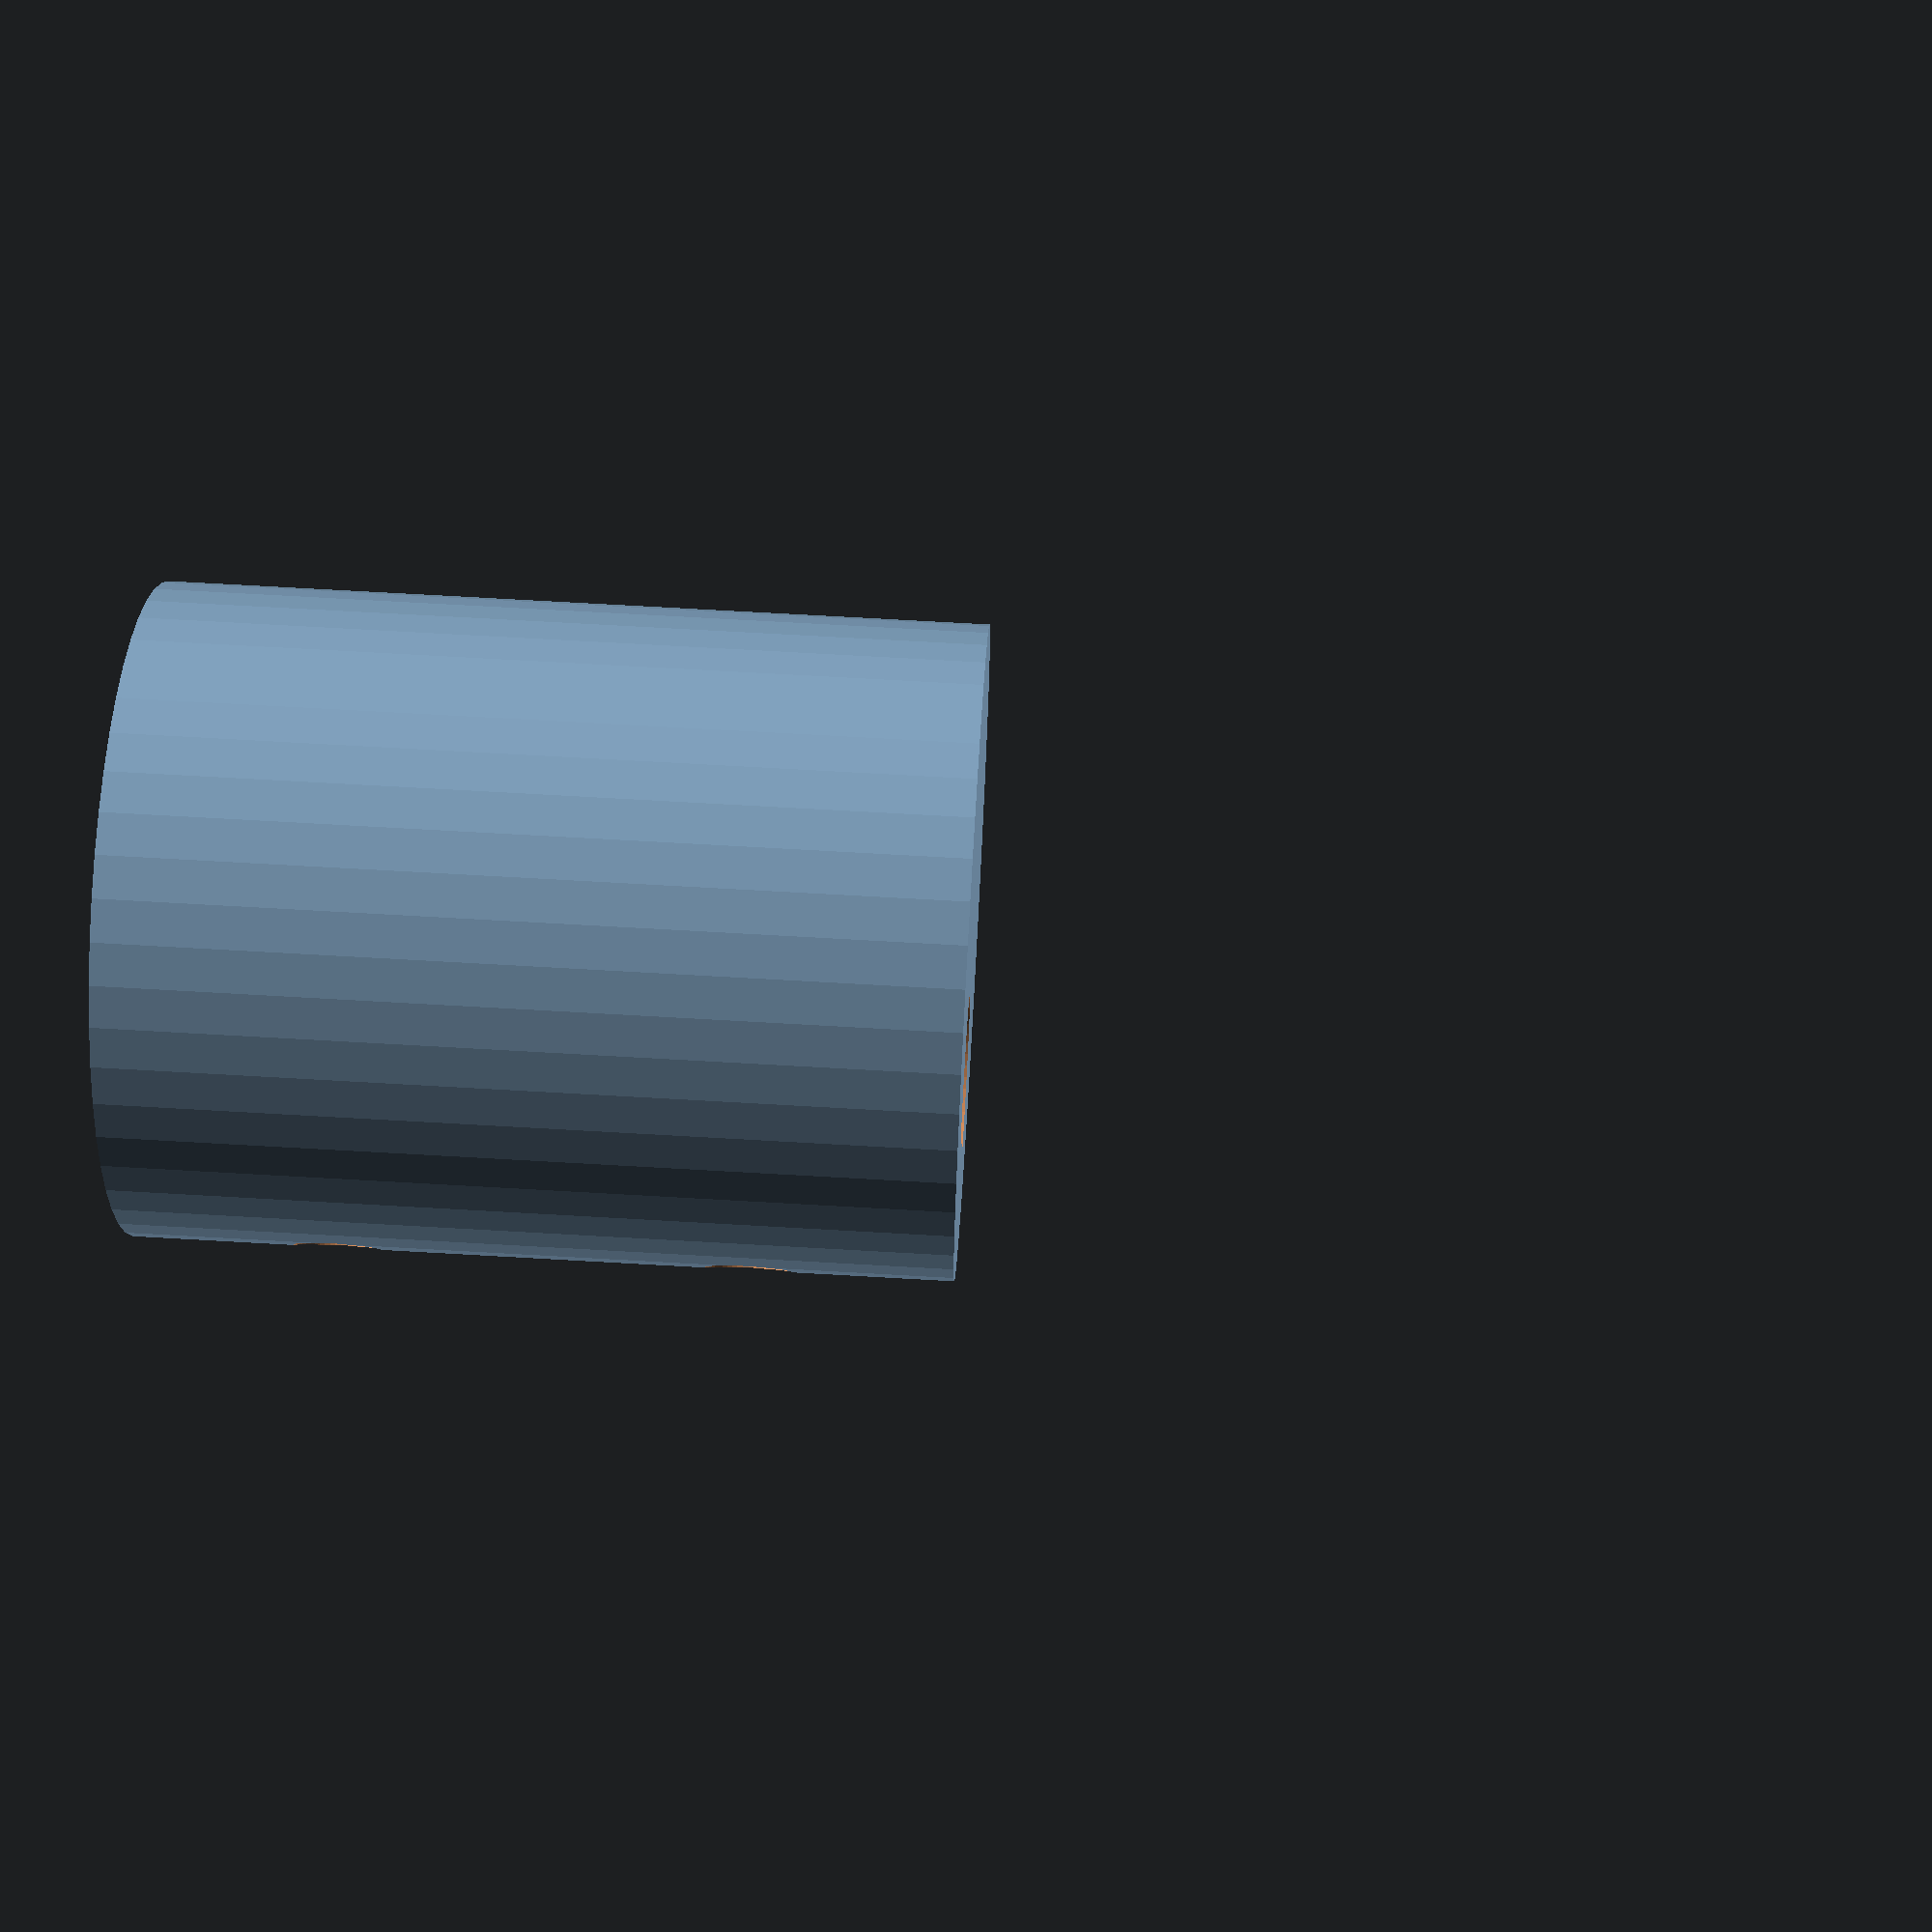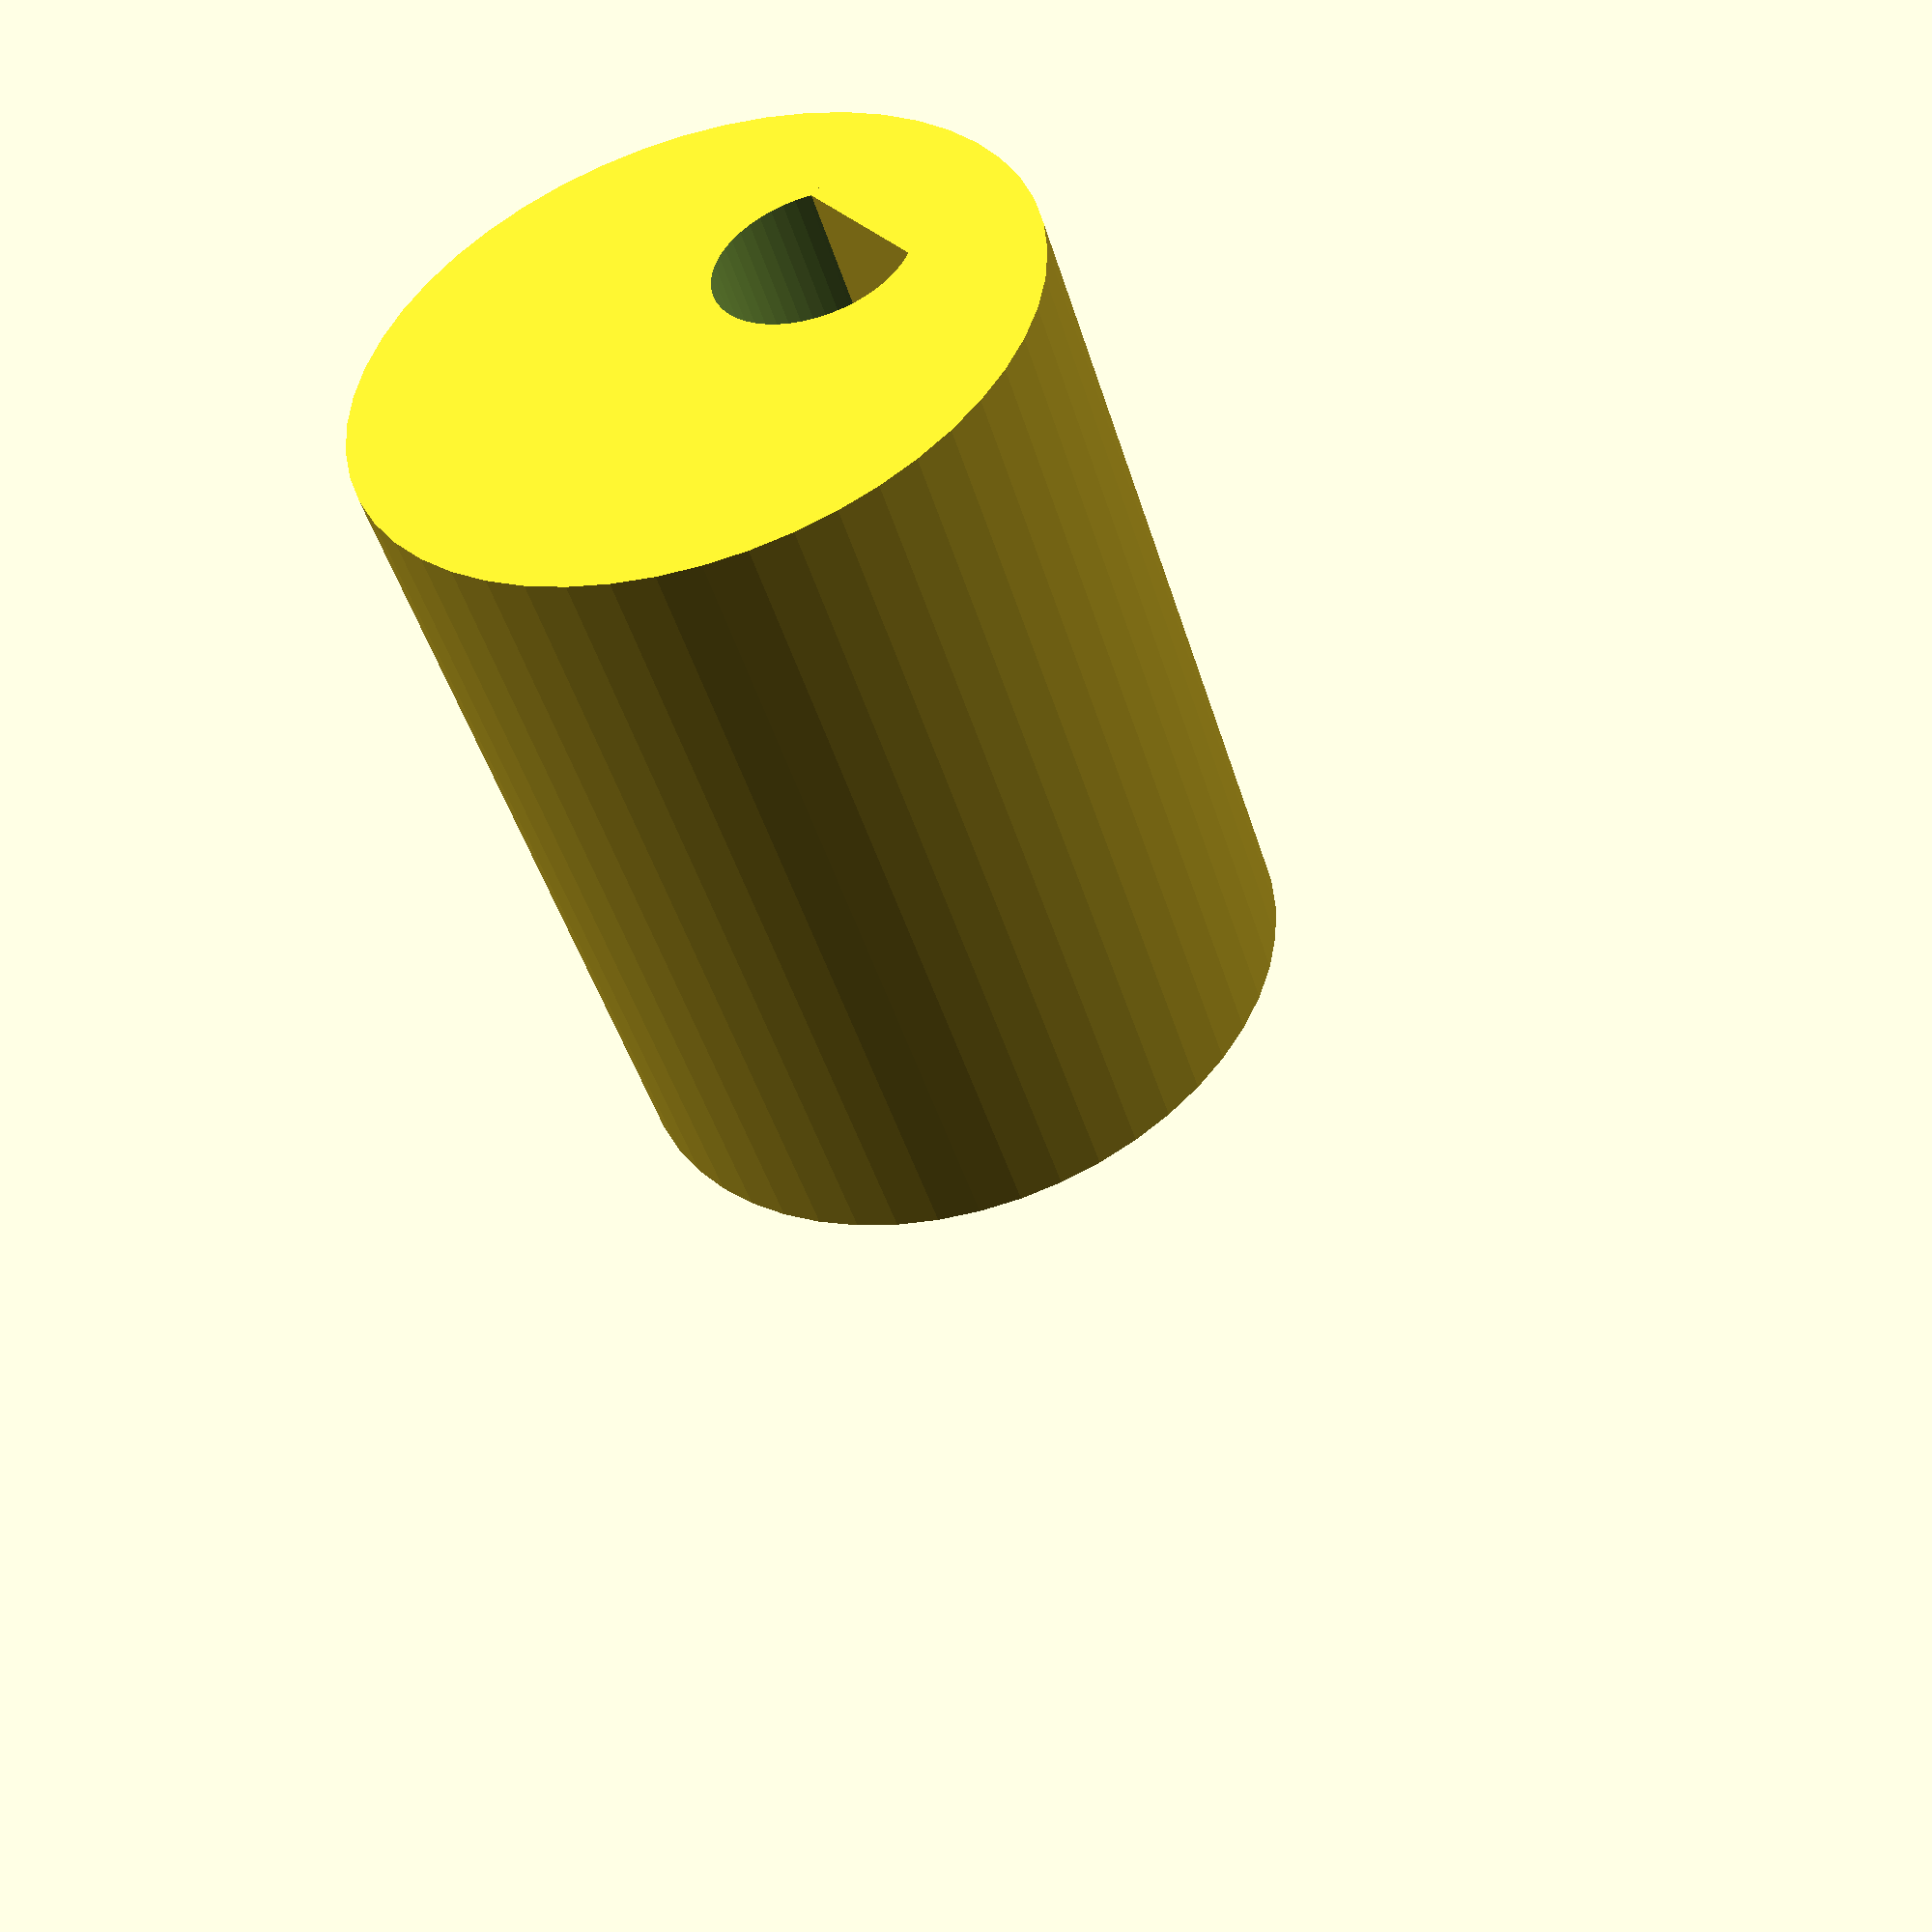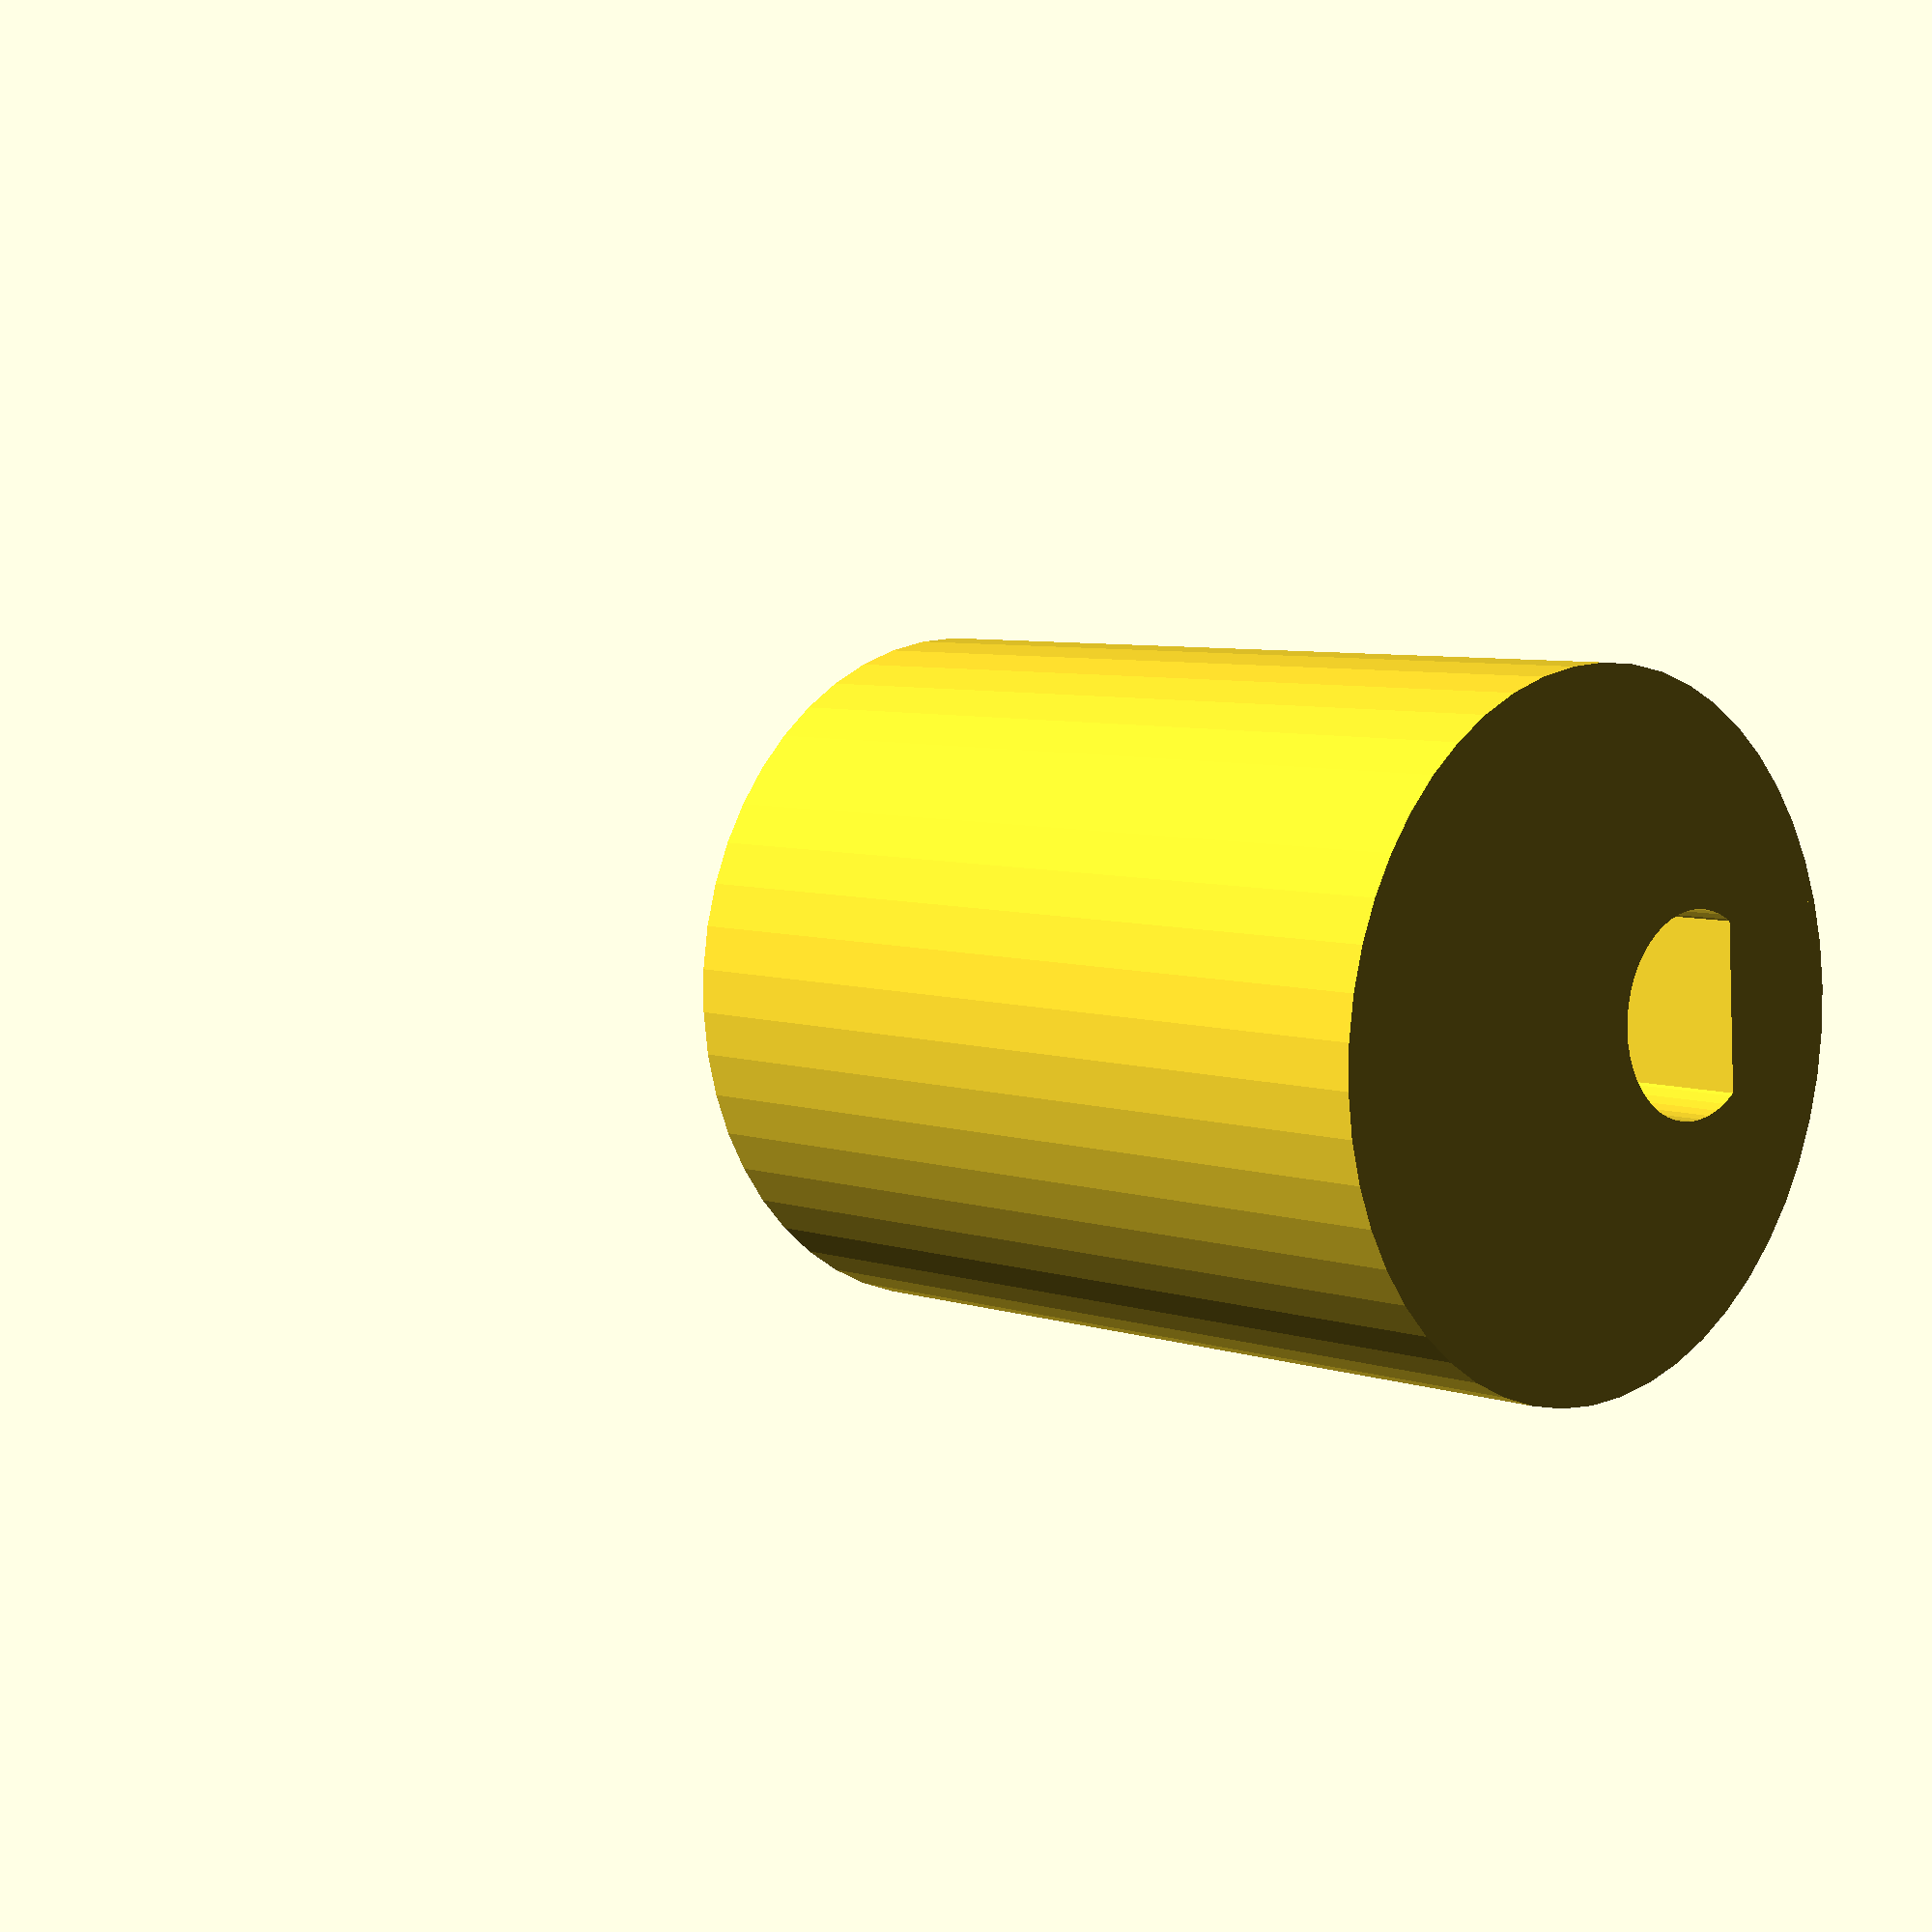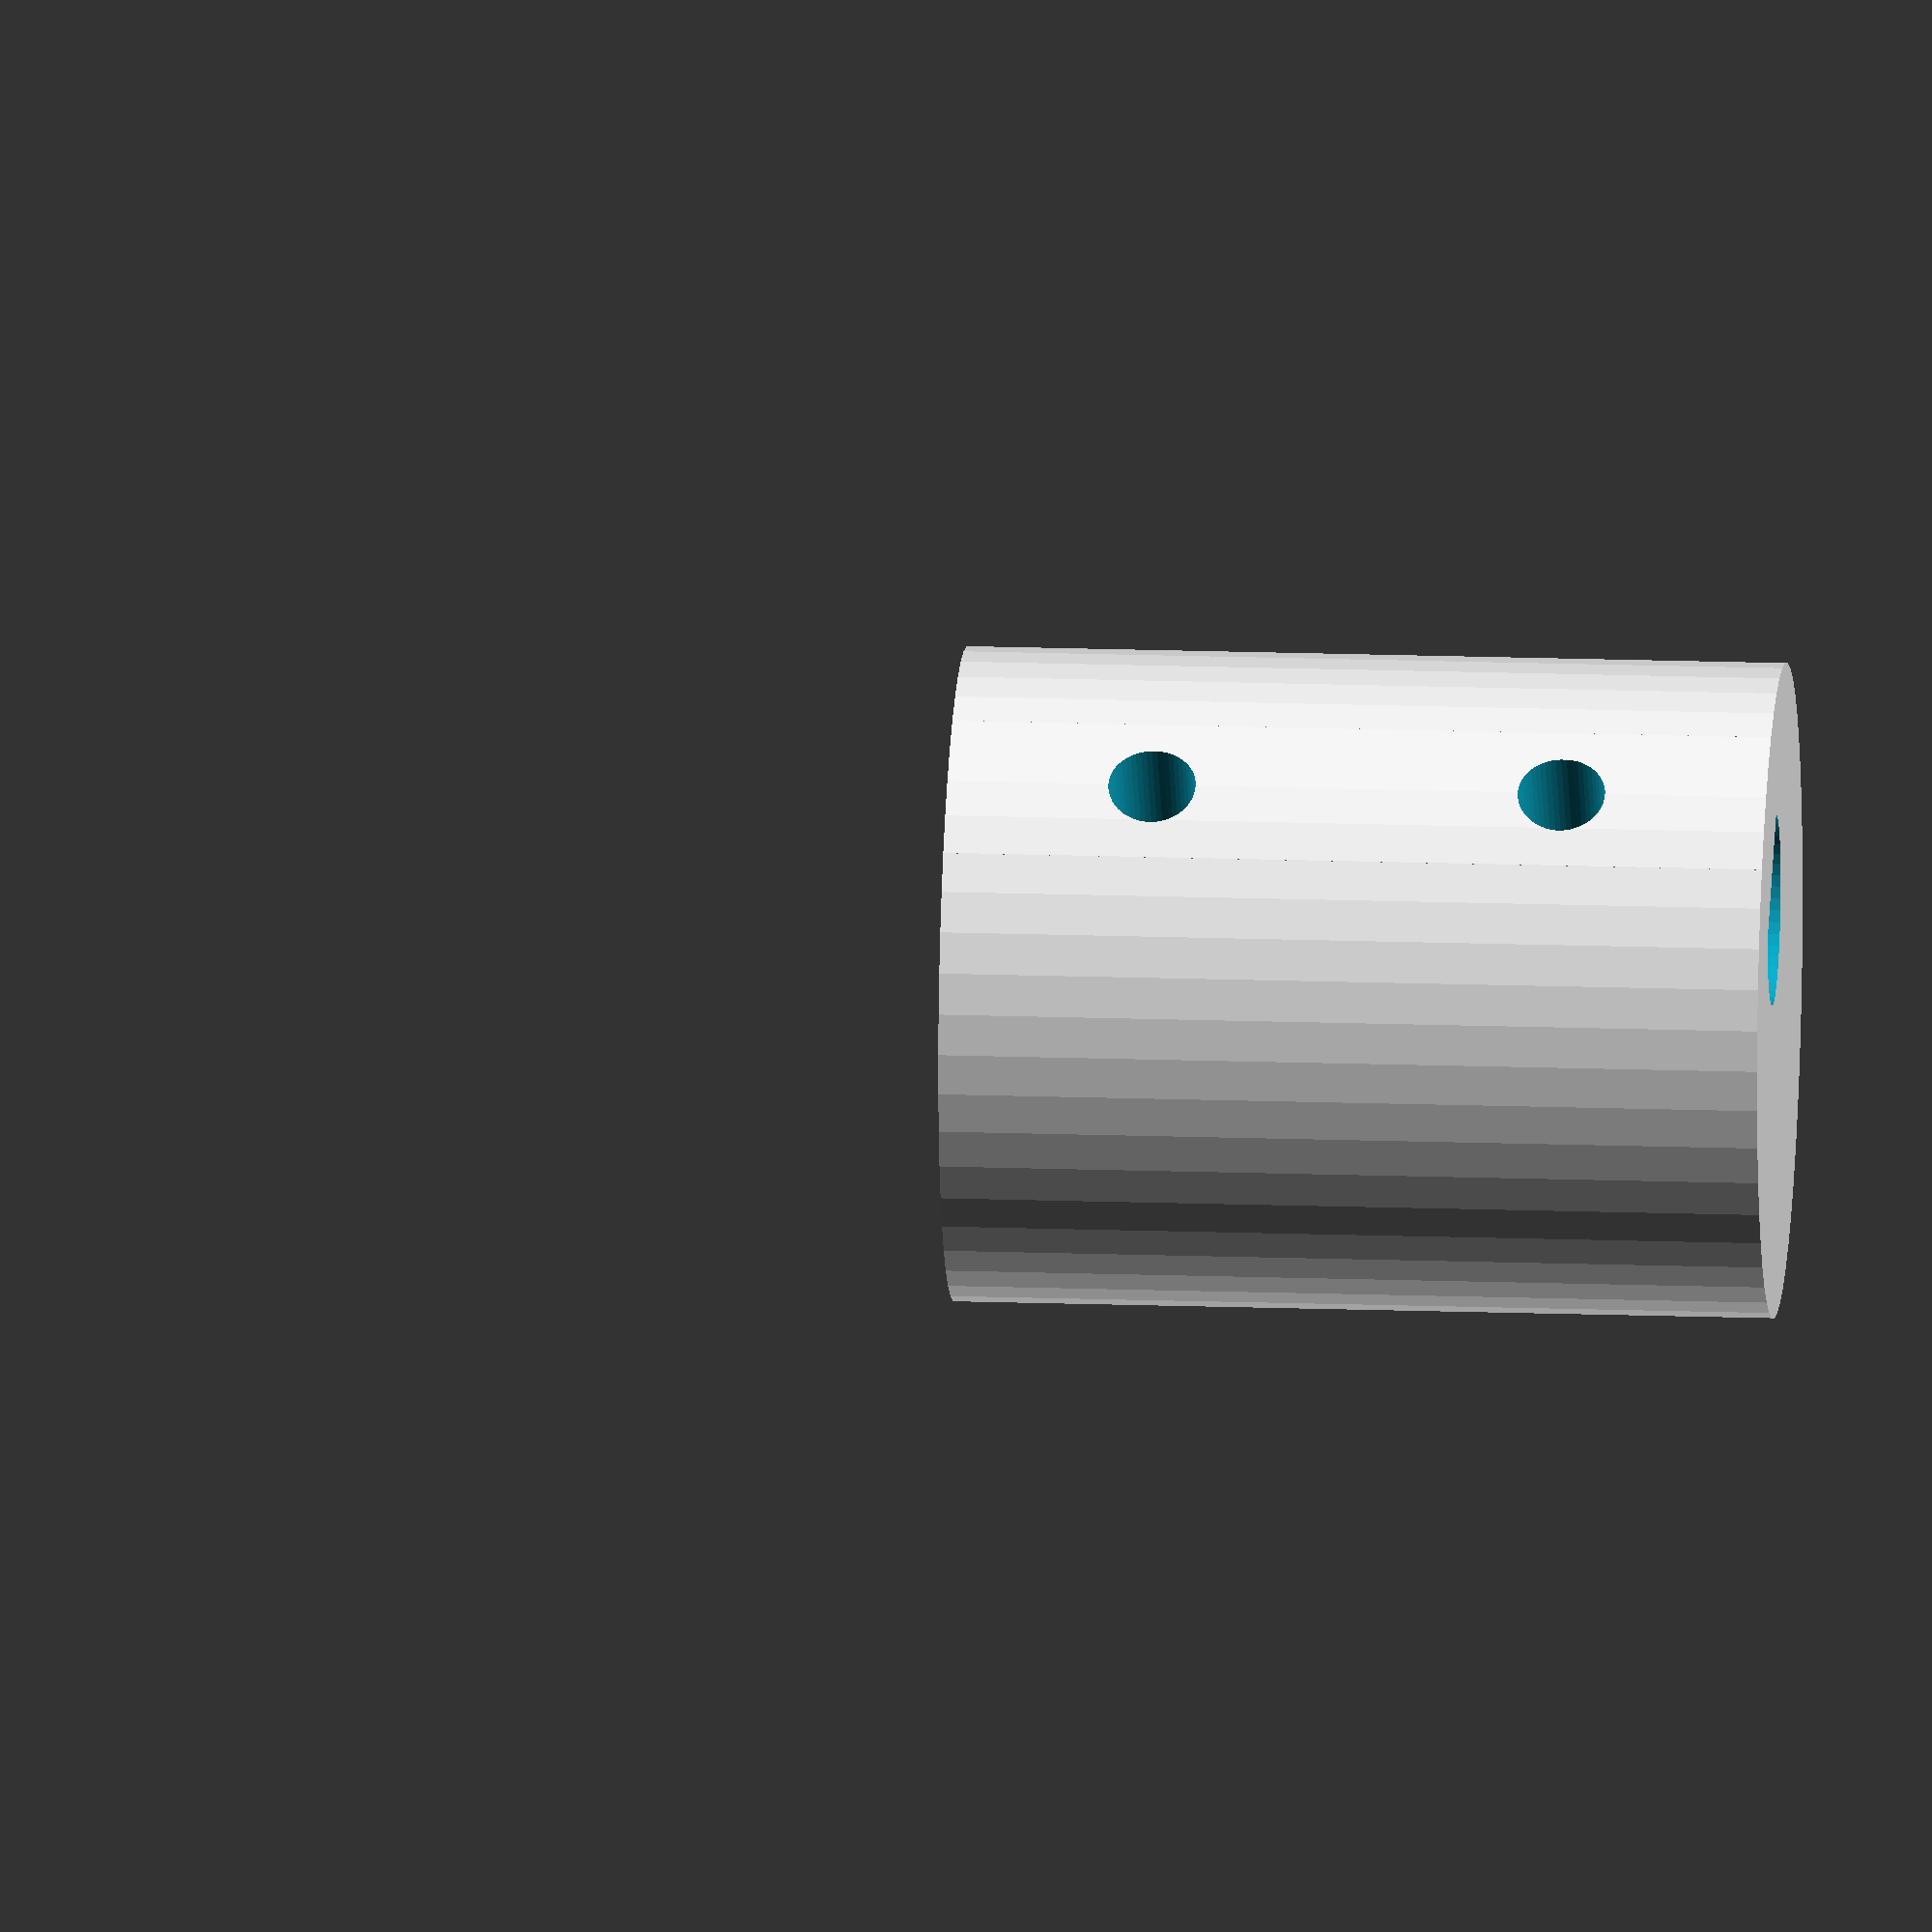
<openscad>
//=============================
//  Eccentric shaft adapter for 3mm motor shaft
//      Designed for Pololu micro gear motors or any 3mm motor shaft
//
//  Designed by Andrew Moore, May 2016
//      http://www.thingiverse.com/TacPar
//
//      For questions, suggestions, or whatever, 
//      please PM me through thingiverse.
//
//      This work is licensed under a Creative Commons 
//      Attribution-ShareAlike 4.0 International License.
//      http://creativecommons.org/licenses/by-sa/4.0/


//=============================
//Constants
//=============================
inch = 25.4;

//=============================
//Render Variables
//=============================
$fn=50;


//=============================
//Mechanical Part Variables
//=============================
Eccentricity = 2.5; //set to 0 if you just want a big wheel.
                    //set for 5mm stroke 
                    //1mm eccentricity = 2mm stroke
                    //2mm = 4mm stroke
                    //3mm = 6mm stroke
Body_Dia = 12;
Body_Height = 15;
Shaft_Dia = 3;
Shaft_Tolerance = 0.25; //oversized radius for motor shaft hole
Key_Depth = .17; //how deep keyed cut is in motor shaft; default 20% = 0.2

//Sanity Checks on Dimensions... right now this error checking is not actually used for anything.
Dimension_Error = false;
if (Shaft_Tolerance >1)or (Body_Dia-(Shaft_Dia+Shaft_Tolerance+Eccentricity)<1)
{
    Dimension_Error = true;
}


module 3mmShaftAdapter()
{
	
	difference()
	{
		positives();
		negatives();
	}
	//add ons in areas that were erased...
	
	module positives()
	{
        translate([Eccentricity,0,Body_Height/2]) cylinder(r=Body_Dia/2, h=Body_Height, center=true);
	}

	module negatives()
	{


		//keyed shaft
		translate([0,0,0.1]) difference()
		{
			cylinder(r=Shaft_Dia/2+Shaft_Tolerance, h=2*Body_Height,  center=true);
			translate([(Key_Depth-1)*Shaft_Dia,0,0]) cube([Shaft_Dia,Shaft_Dia,2*Body_Height], center=true);
		}
		
		//set-screw holes at 25% and 75% of overall length
		translate([0,0,0.75*Body_Height]) rotate([0,-90,0])cylinder(r=.8, h=2*Body_Height);
        translate([0,0,0.25*Body_Height]) rotate([0,-90,0])cylinder(r=.8, h=2*Body_Height);
	}

}


3mmShaftAdapter();
</openscad>
<views>
elev=105.3 azim=10.7 roll=86.8 proj=p view=solid
elev=226.3 azim=323.6 roll=163.4 proj=p view=solid
elev=354.1 azim=176.6 roll=316.2 proj=p view=solid
elev=162.9 azim=233.1 roll=266.0 proj=o view=wireframe
</views>
